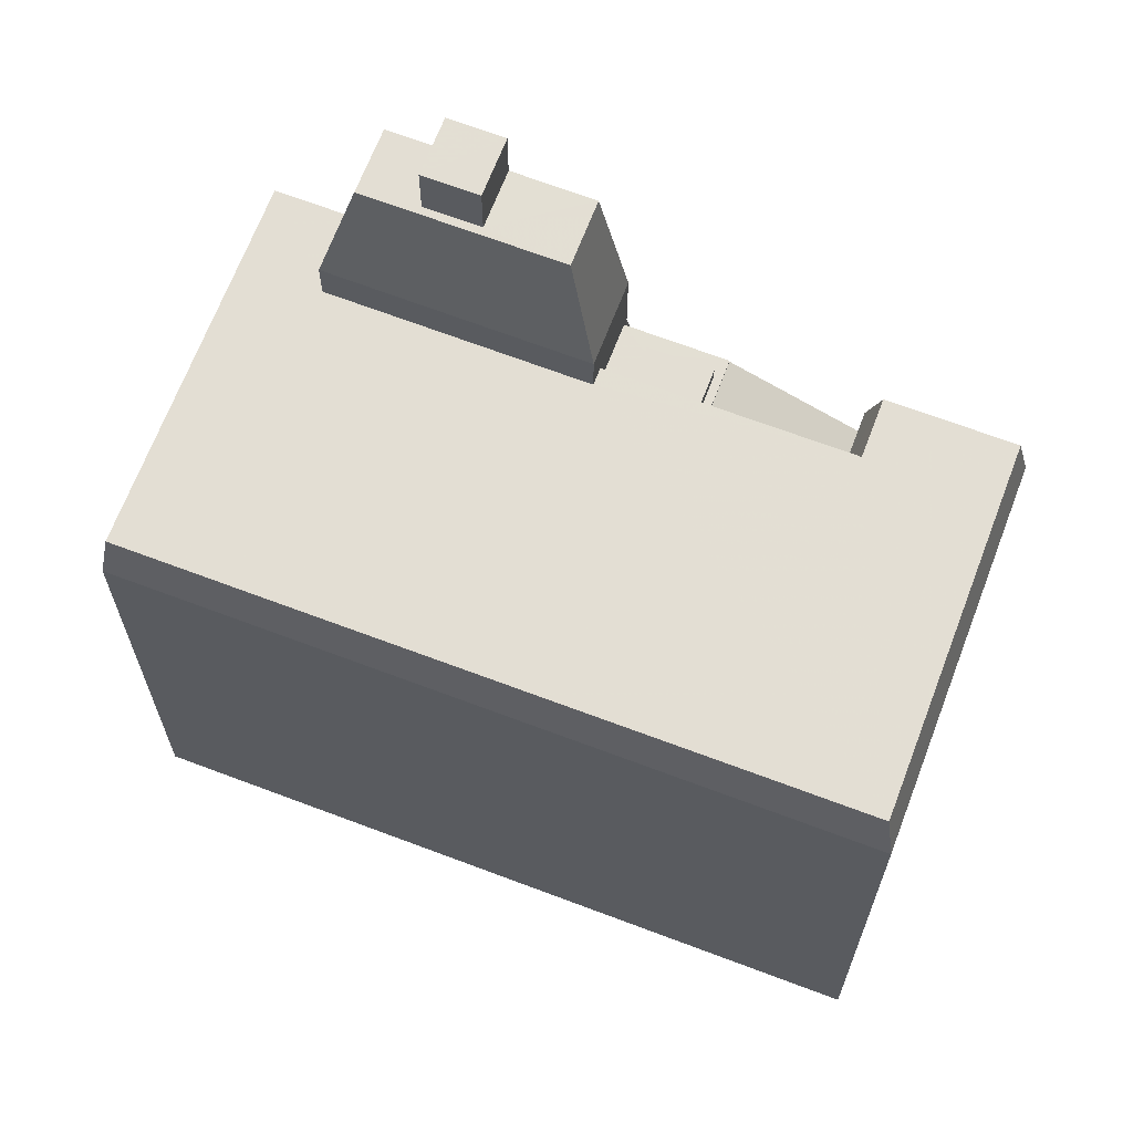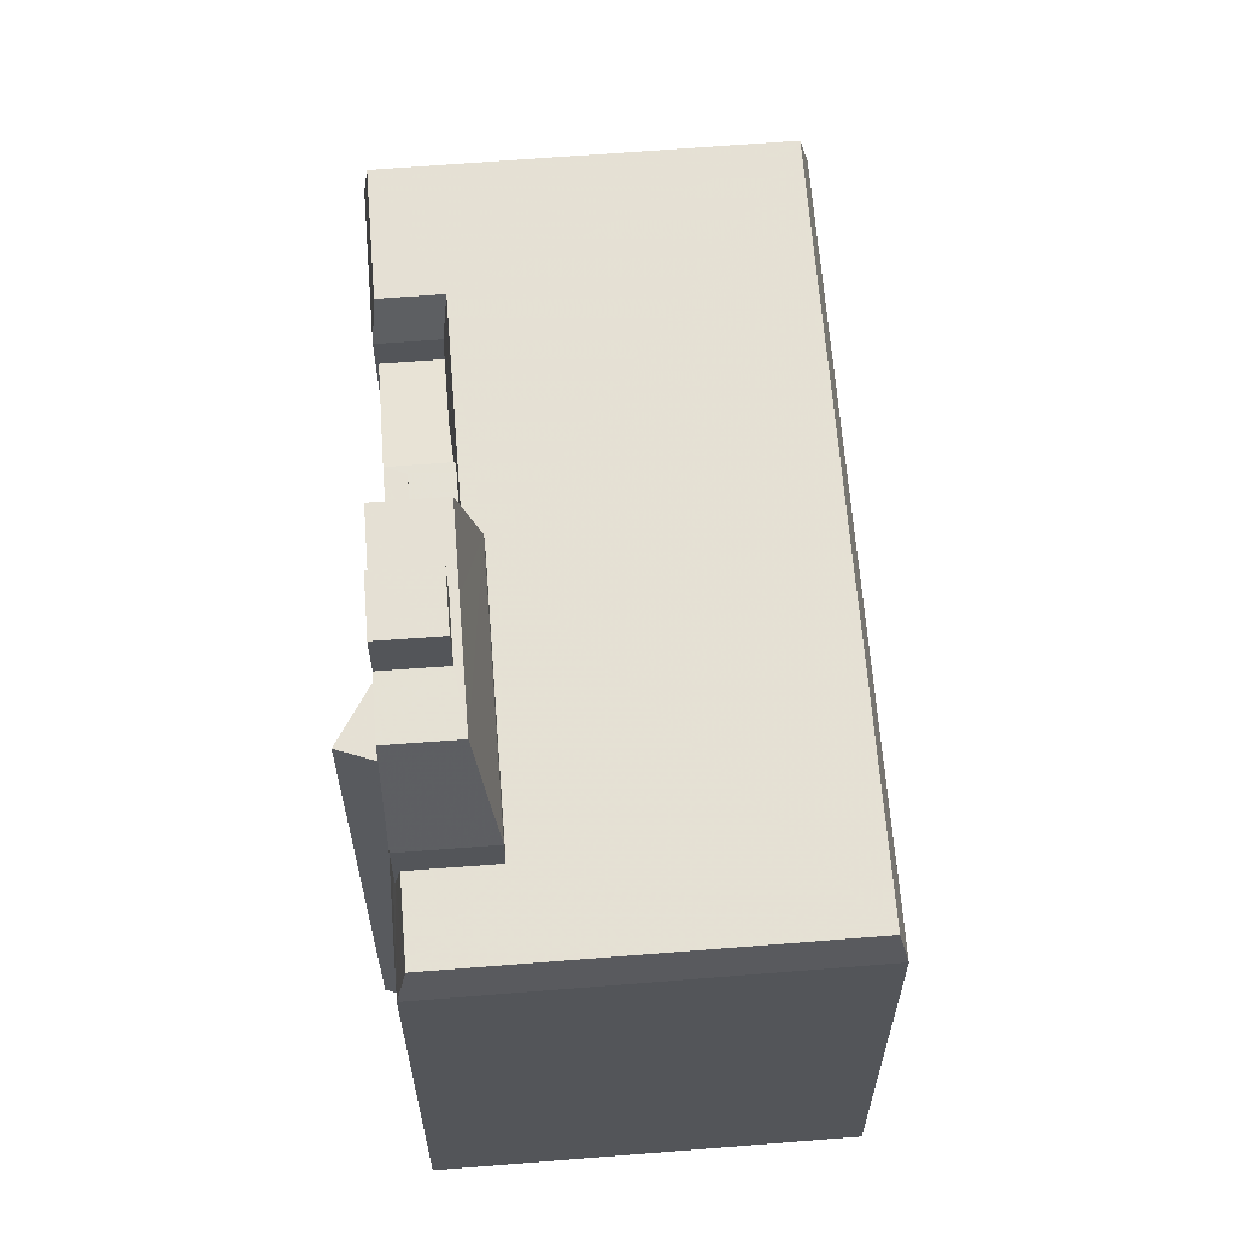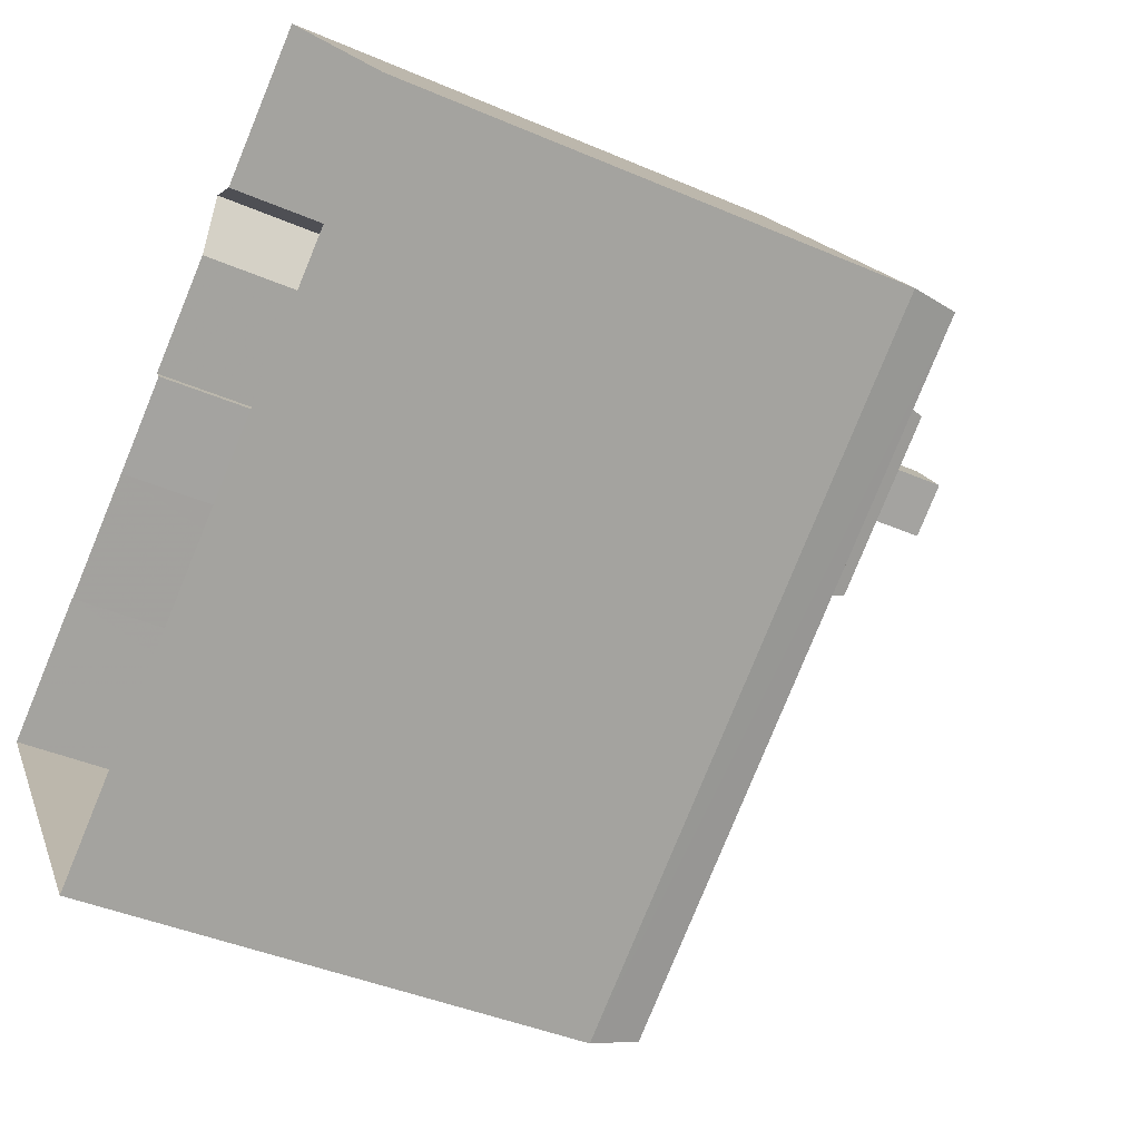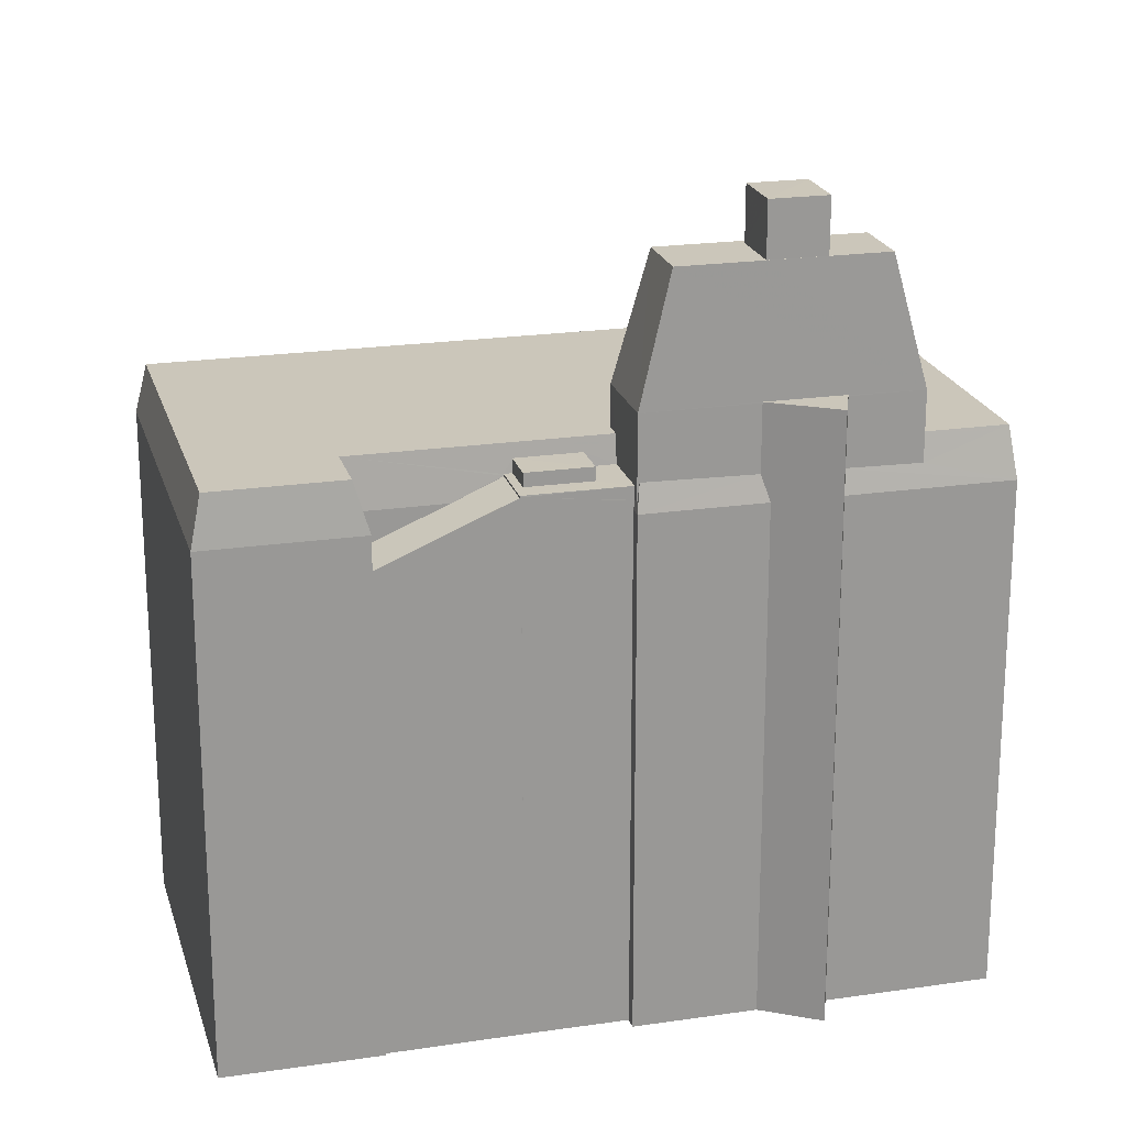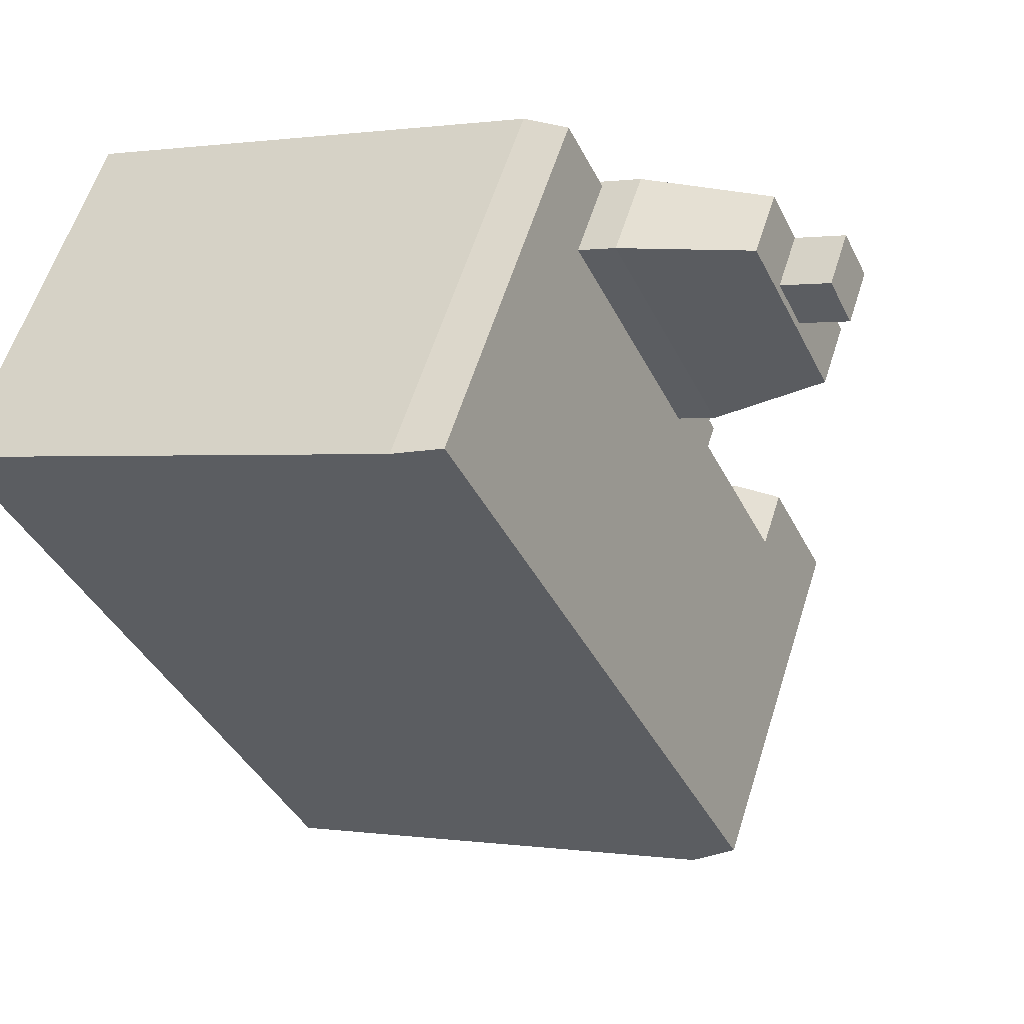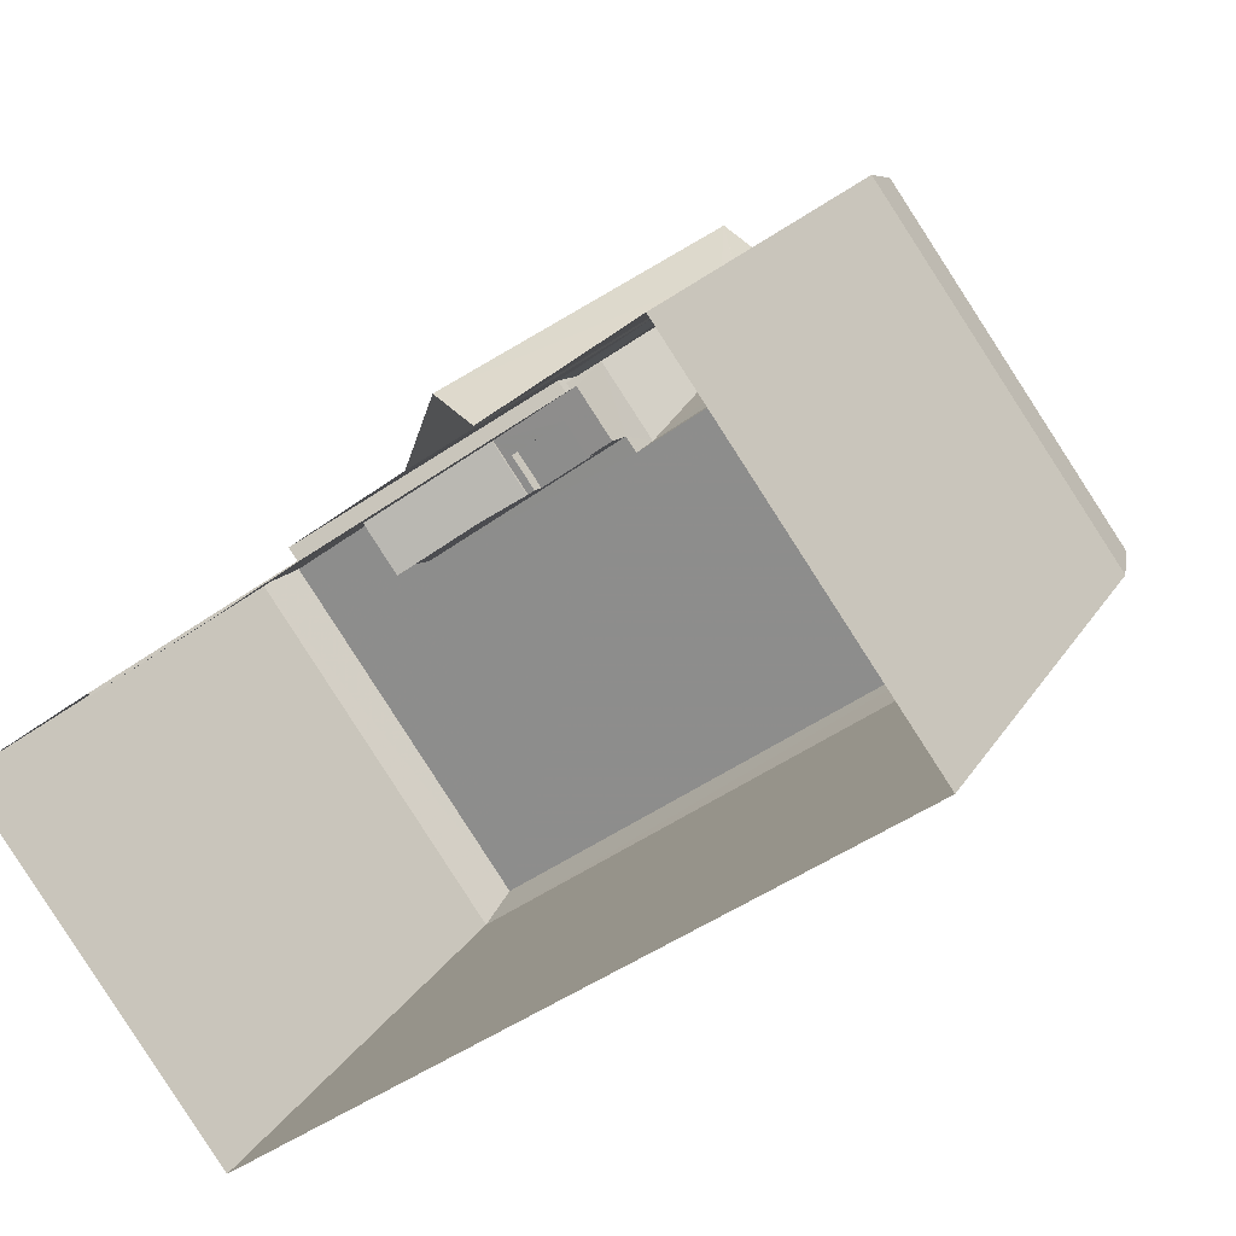
<metadata>
{"format":"obj","ext":"obj","renderer":"f3d","projection":"perspective","resolution":1024,"background":"white","views":[{"elev":67.2,"azim":-15.1,"up":"+Z"},{"elev":65.2,"azim":-130.5,"up":"+Z"},{"elev":-40.7,"azim":-117.9,"up":"+Y"},{"elev":21.2,"azim":129.4,"up":"+Z"},{"elev":0.6,"azim":-59.5,"up":"+Y"},{"elev":19.8,"azim":-157.7,"up":"+Y"}]}
</metadata>
<code>
v -9038 -3.69e+04 17.18
v -9037 -3.69e+04 17.18
v -9036 -3.691e+04 17.17
v -9043 -3.69e+04 17.18
v -9052 -3.691e+04 17.18
v -9020 -3.692e+04 17.16
v -9029 -3.693e+04 17.16
v -9025 -3.691e+04 17.16
v -9024 -3.691e+04 17.16
v -9032 -3.691e+04 17.17
v -9032 -3.691e+04 17.17
v -9029 -3.691e+04 17.17
v -9029 -3.691e+04 17.17
v -9032 -3.691e+04 38.28
v -9033 -3.691e+04 38.28
v -9033 -3.691e+04 38.28
v -9032 -3.691e+04 38.28
v -9029 -3.691e+04 38.28
v -9030 -3.691e+04 38.28
v -9030 -3.691e+04 38.28
v -9030 -3.691e+04 38.28
v -9029 -3.691e+04 38.22
v -9029 -3.691e+04 38.22
v -9029 -3.691e+04 38.2
v -9025 -3.691e+04 36.04
v -9029 -3.691e+04 37.4
v -9026 -3.692e+04 36.03
v -9030 -3.691e+04 38.2
v -9030 -3.691e+04 38.81
v -9032 -3.691e+04 38.81
v -9033 -3.691e+04 38.81
v -9030 -3.691e+04 38.81
v -9032 -3.691e+04 41
v -9034 -3.691e+04 46.07
v -9034 -3.691e+04 41
v -9033 -3.691e+04 46.06
v -9037 -3.691e+04 46.07
v -9041 -3.691e+04 46.07
v -9042 -3.691e+04 41.01
v -9039 -3.69e+04 46.07
v -9040 -3.69e+04 41.01
v -9036 -3.691e+04 41.05
v -9037 -3.69e+04 41.05
v -9038 -3.69e+04 41.05
v -9037 -3.691e+04 46.07
v -9036 -3.691e+04 46.07
v -9036 -3.691e+04 46.07
v -9039 -3.691e+04 46.07
v -9037 -3.691e+04 46.07
v -9036 -3.691e+04 48.18
v -9039 -3.691e+04 48.18
v -9037 -3.691e+04 48.18
v -9037 -3.691e+04 48.18
v -9032 -3.691e+04 37.4
v -9036 -3.691e+04 38.41
v -9032 -3.691e+04 38.49
v -9036 -3.691e+04 37.41
v -9038 -3.69e+04 38.33
v -9038 -3.69e+04 37.41
v -9043 -3.69e+04 37.41
v -9043 -3.69e+04 39.39
v -9041 -3.69e+04 39.39
v -9040 -3.69e+04 38.31
v -9038 -3.69e+04 38.36
v -9032 -3.691e+04 37.76
v -9032 -3.691e+04 37.74
v -9032 -3.691e+04 37.76
v -9032 -3.691e+04 37.4
v -9030 -3.691e+04 38.22
v -9026 -3.692e+04 39.38
v -9026 -3.692e+04 37.4
v -9034 -3.691e+04 39.38
v -9024 -3.691e+04 37.4
v -9024 -3.692e+04 39.38
v -9020 -3.692e+04 37.39
v -9020 -3.692e+04 39.37
v -9029 -3.693e+04 39.38
v -9029 -3.693e+04 37.4
v -9052 -3.691e+04 39.4
v -9052 -3.691e+04 37.42
v -9042 -3.691e+04 39.39
v -9034 -3.691e+04 39.38
v -9036 -3.691e+04 41
v -9038 -3.69e+04 41
f 1 2 3
f 4 1 5
f 6 7 8
f 9 6 8
f 10 7 5
f 11 10 3
f 12 8 13
f 13 7 10
f 3 5 1
f 8 7 13
f 3 10 5
f 14 15 16
f 15 14 17
f 17 14 18
f 19 20 21
f 18 20 19
f 14 20 18
f 22 23 24
f 22 24 25
f 25 26 27
f 28 26 24
f 24 26 25
f 29 30 31
f 29 32 30
f 33 34 35
f 36 34 33
f 35 37 38
f 35 34 37
f 39 35 38
f 39 40 41
f 38 40 39
f 42 43 44
f 34 36 45
f 37 34 45
f 36 46 47
f 36 47 45
f 37 48 38
f 38 48 40
f 40 49 46
f 48 37 45
f 46 49 47
f 48 49 40
f 50 51 52
f 50 53 51
f 54 55 56
f 54 57 55
f 58 59 60
f 61 62 63
f 60 61 63
f 60 63 58
f 63 64 58
f 56 65 54
f 65 66 54
f 65 67 66
f 66 68 54
f 28 69 26
f 26 70 71
f 26 69 70
f 70 69 19
f 70 29 72
f 31 15 72
f 15 31 16
f 29 19 21
f 72 29 31
f 70 19 29
f 73 71 74
f 71 70 74
f 75 73 76
f 73 74 76
f 75 77 78
f 76 77 75
f 77 79 78
f 78 79 80
f 80 61 60
f 79 61 80
f 62 61 81
f 76 74 70
f 70 77 76
f 61 79 81
f 79 77 82
f 72 82 70
f 79 82 81
f 82 77 70
f 13 10 68
f 18 24 23
f 23 13 68
f 18 23 17
f 23 67 17
f 23 66 67
f 68 66 23
f 19 69 18
f 69 28 18
f 28 24 18
f 23 22 12
f 13 23 12
f 25 12 22
f 25 8 12
f 30 14 16
f 31 30 16
f 14 30 32
f 20 14 32
f 21 32 29
f 21 20 32
f 67 65 17
f 65 33 17
f 15 17 72
f 72 33 35
f 72 35 82
f 17 33 72
f 65 56 33
f 56 83 33
f 56 55 83
f 64 63 41
f 84 64 41
f 81 35 39
f 81 82 35
f 62 41 63
f 81 39 62
f 39 41 62
f 84 41 44
f 83 42 33
f 42 44 36
f 33 42 36
f 44 41 36
f 41 40 46
f 36 41 46
f 58 64 43
f 1 59 2
f 59 58 43
f 2 59 43
f 84 44 43
f 64 84 43
f 42 83 43
f 43 57 2
f 2 57 3
f 83 55 43
f 55 57 43
f 52 51 48
f 45 52 48
f 48 53 49
f 48 51 53
f 49 53 50
f 47 49 50
f 50 45 47
f 50 52 45
f 10 11 54
f 68 10 54
f 27 71 25
f 8 25 9
f 9 25 73
f 25 71 73
f 9 75 6
f 9 73 75
f 75 7 6
f 75 78 7
f 78 5 7
f 78 80 5
f 60 4 5
f 80 60 5
f 3 54 11
f 3 57 54
f 59 4 60
f 59 1 4
f 27 26 71

</code>
